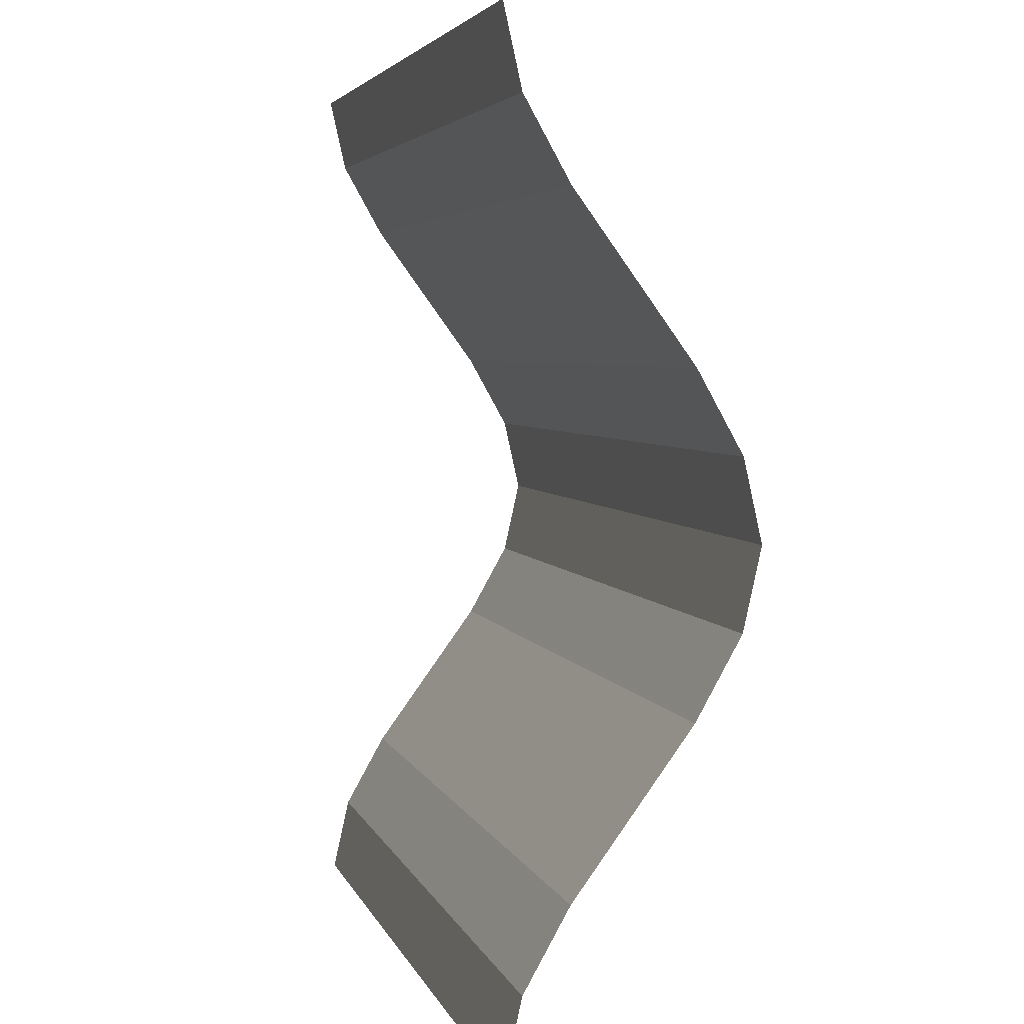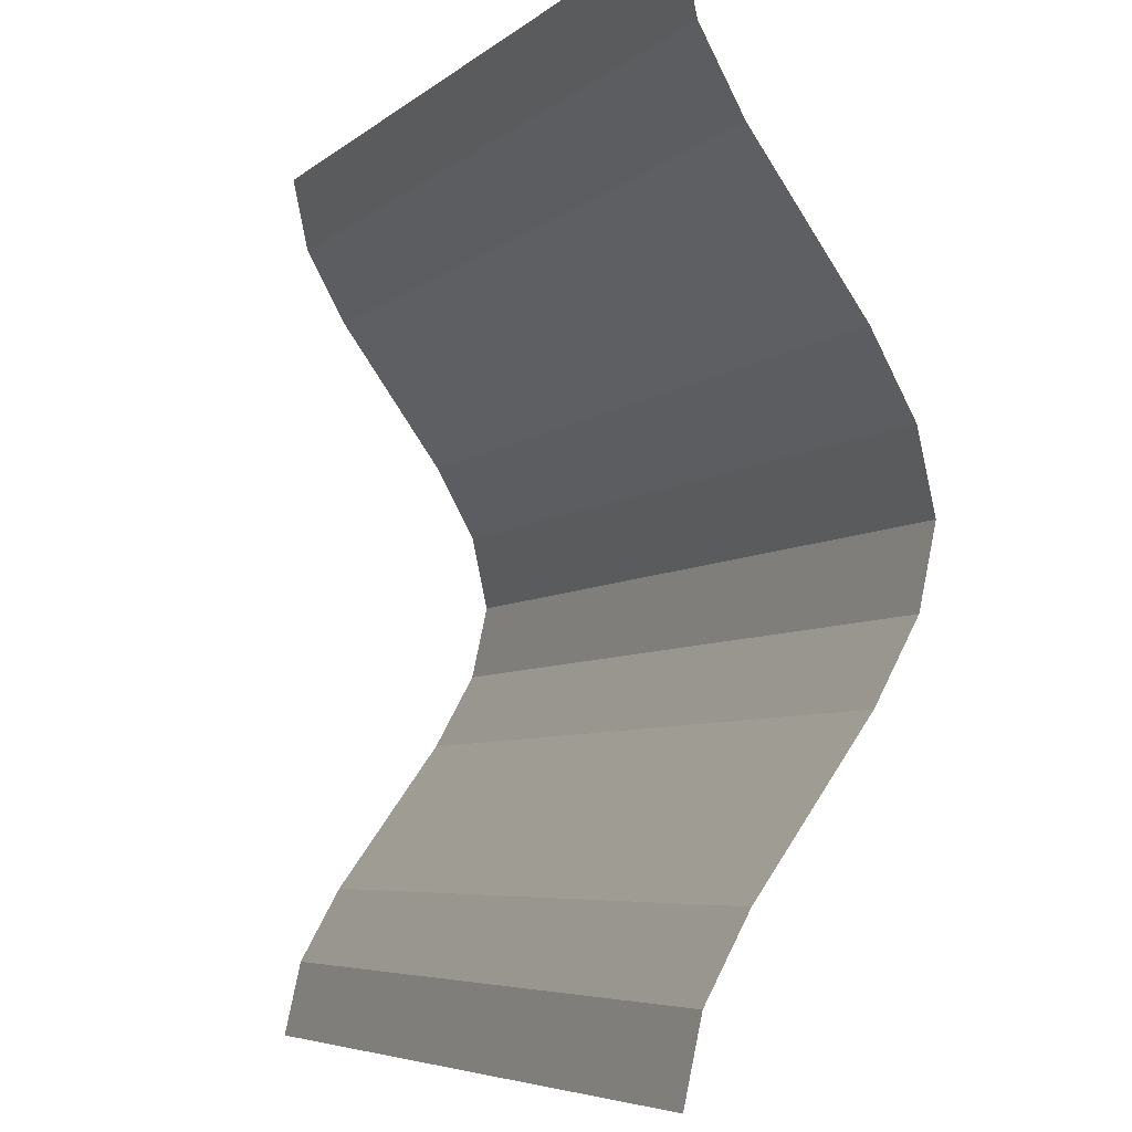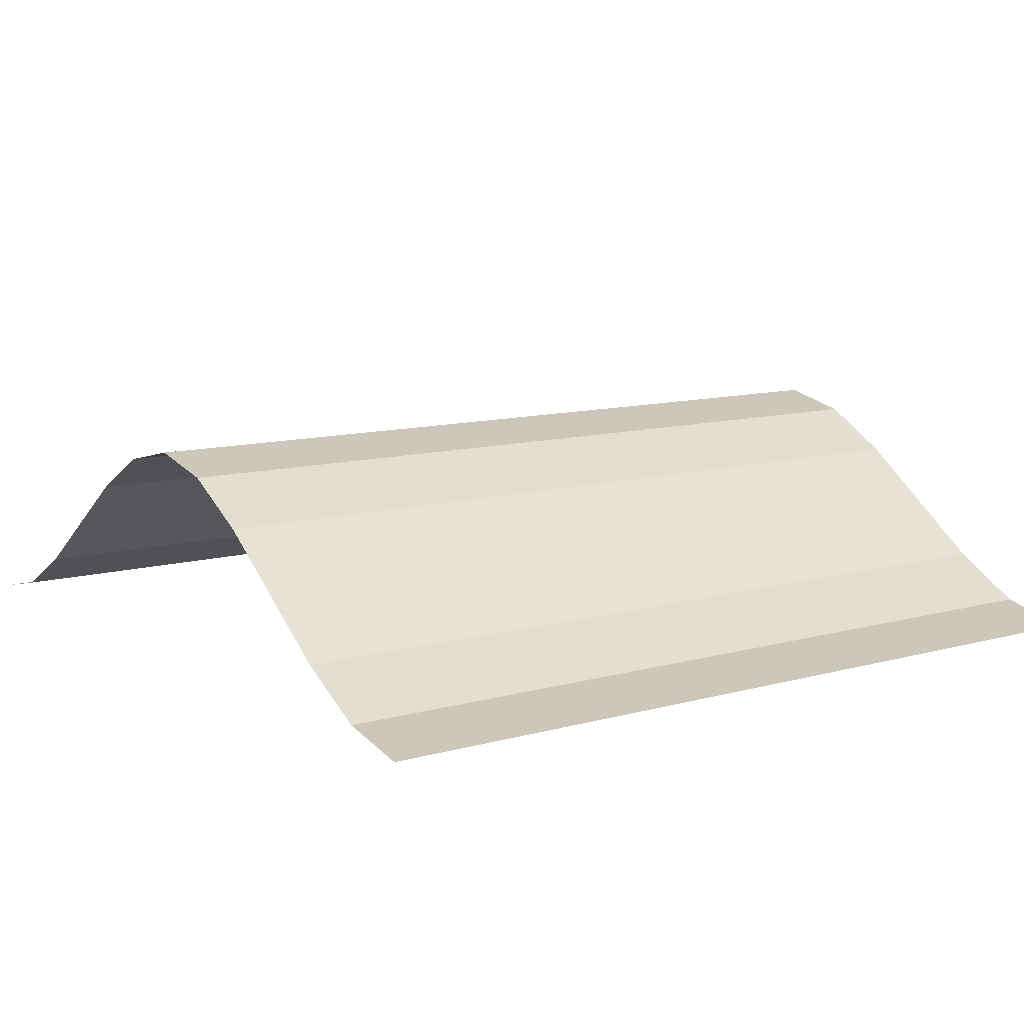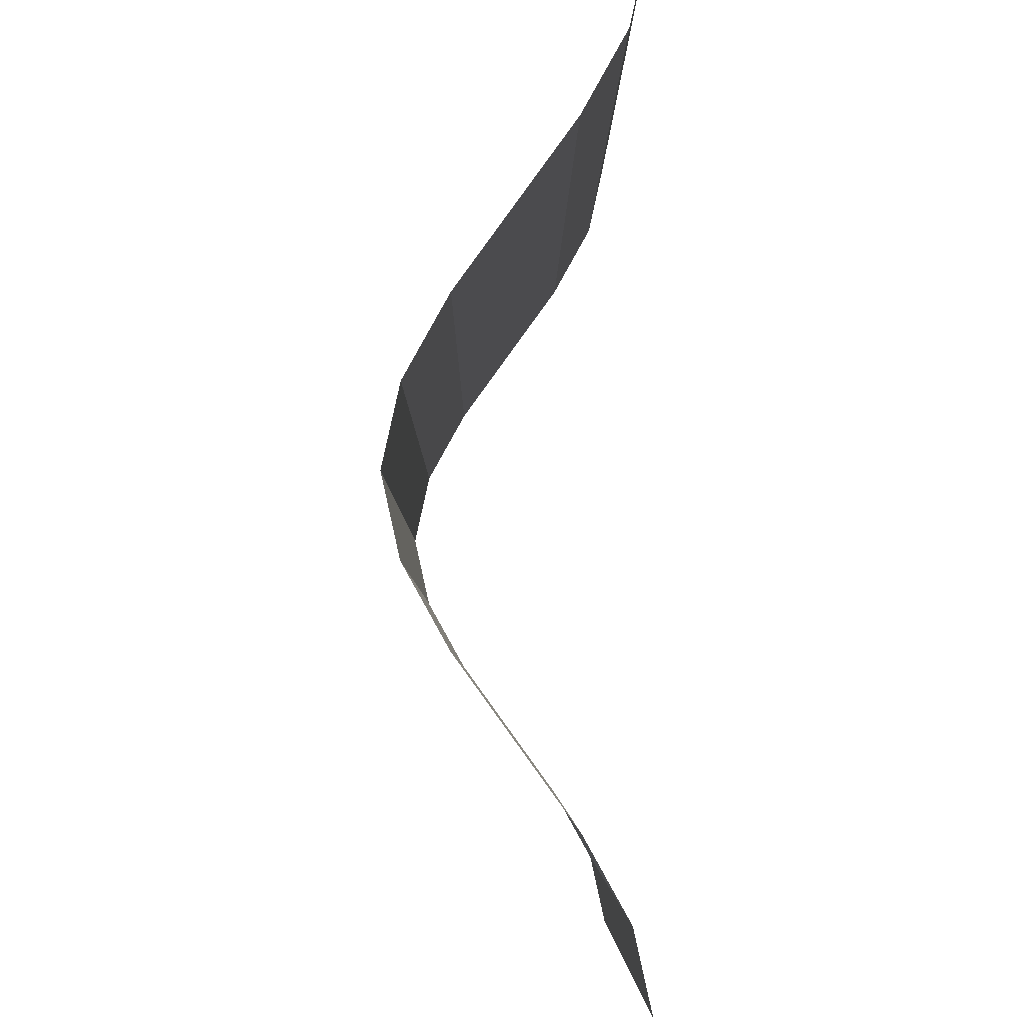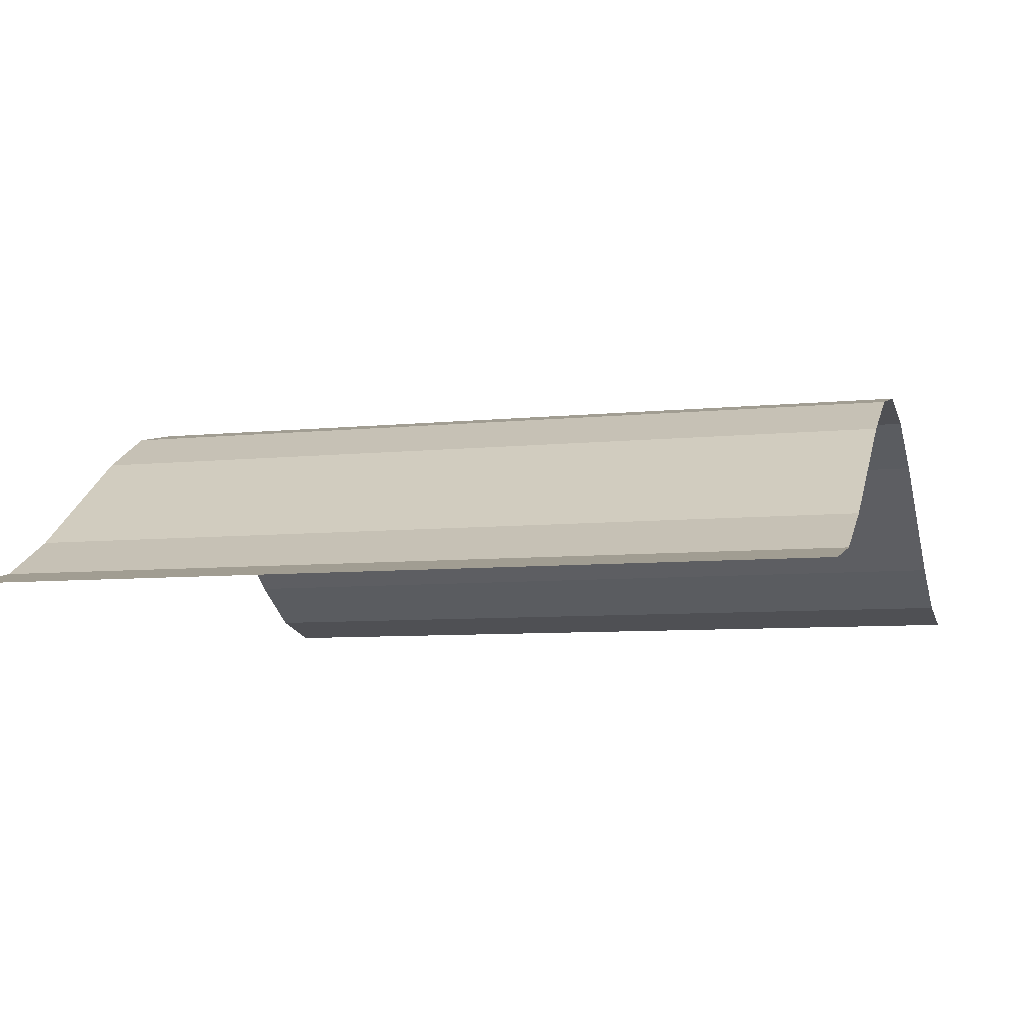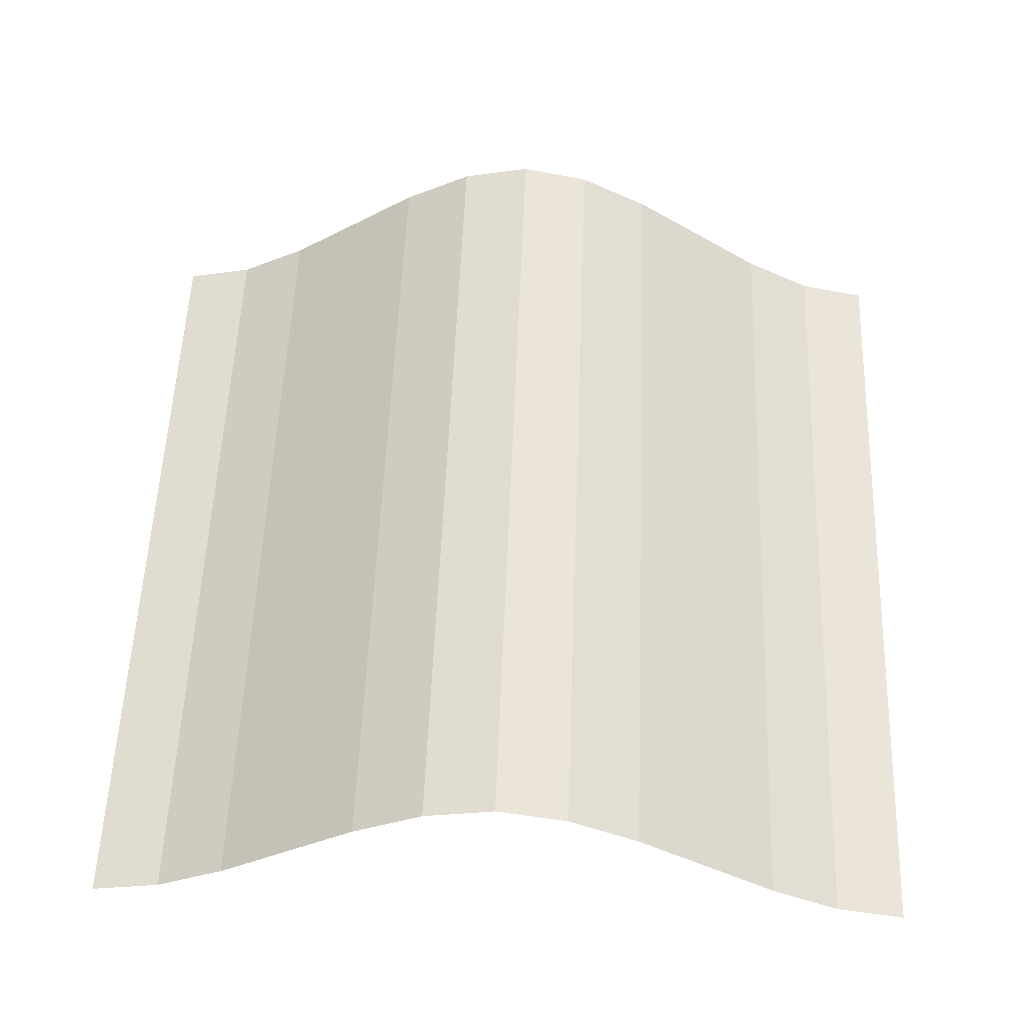
<metadata>
{"format":"obj","ext":"obj","renderer":"f3d","projection":"perspective","resolution":1024,"background":"white","views":[{"elev":3.9,"azim":76.9,"up":"+Z"},{"elev":-5.8,"azim":65.3,"up":"+Z"},{"elev":10.6,"azim":-35.4,"up":"+Y"},{"elev":-4.4,"azim":-90.4,"up":"+Z"},{"elev":-7.2,"azim":17.1,"up":"+Y"},{"elev":55.3,"azim":92.2,"up":"+Y"}]}
</metadata>
<code>
o Plane
v -1 0 1
v 1 0 1
v -1 0 -1
v 1 0 -1
v -1 0.03704 -0.8333
v -1 0.1296 -0.6667
v -1 0.25 -0.5
v -1 0.3704 -0.3333
v -1 0.463 -0.1667
v -1 0.5 0
v -1 0.463 0.1667
v -1 0.3704 0.3333
v -1 0.25 0.5
v -1 0.1296 0.6667
v -1 0.03704 0.8333
v 1 0.03704 0.8333
v 1 0.1296 0.6667
v 1 0.25 0.5
v 1 0.3704 0.3333
v 1 0.463 0.1667
v 1 0.5 -0
v 1 0.463 -0.1667
v 1 0.3704 -0.3333
v 1 0.25 -0.5
v 1 0.1296 -0.6667
v 1 0.03704 -0.8333
f 26 3 5
f 2 15 1
f 16 14 15
f 17 13 14
f 18 12 13
f 19 11 12
f 20 10 11
f 21 9 10
f 22 8 9
f 23 7 8
f 24 6 7
f 25 5 6
f 26 4 3
f 2 16 15
f 16 17 14
f 17 18 13
f 18 19 12
f 19 20 11
f 20 21 10
f 21 22 9
f 22 23 8
f 23 24 7
f 24 25 6
f 25 26 5

</code>
